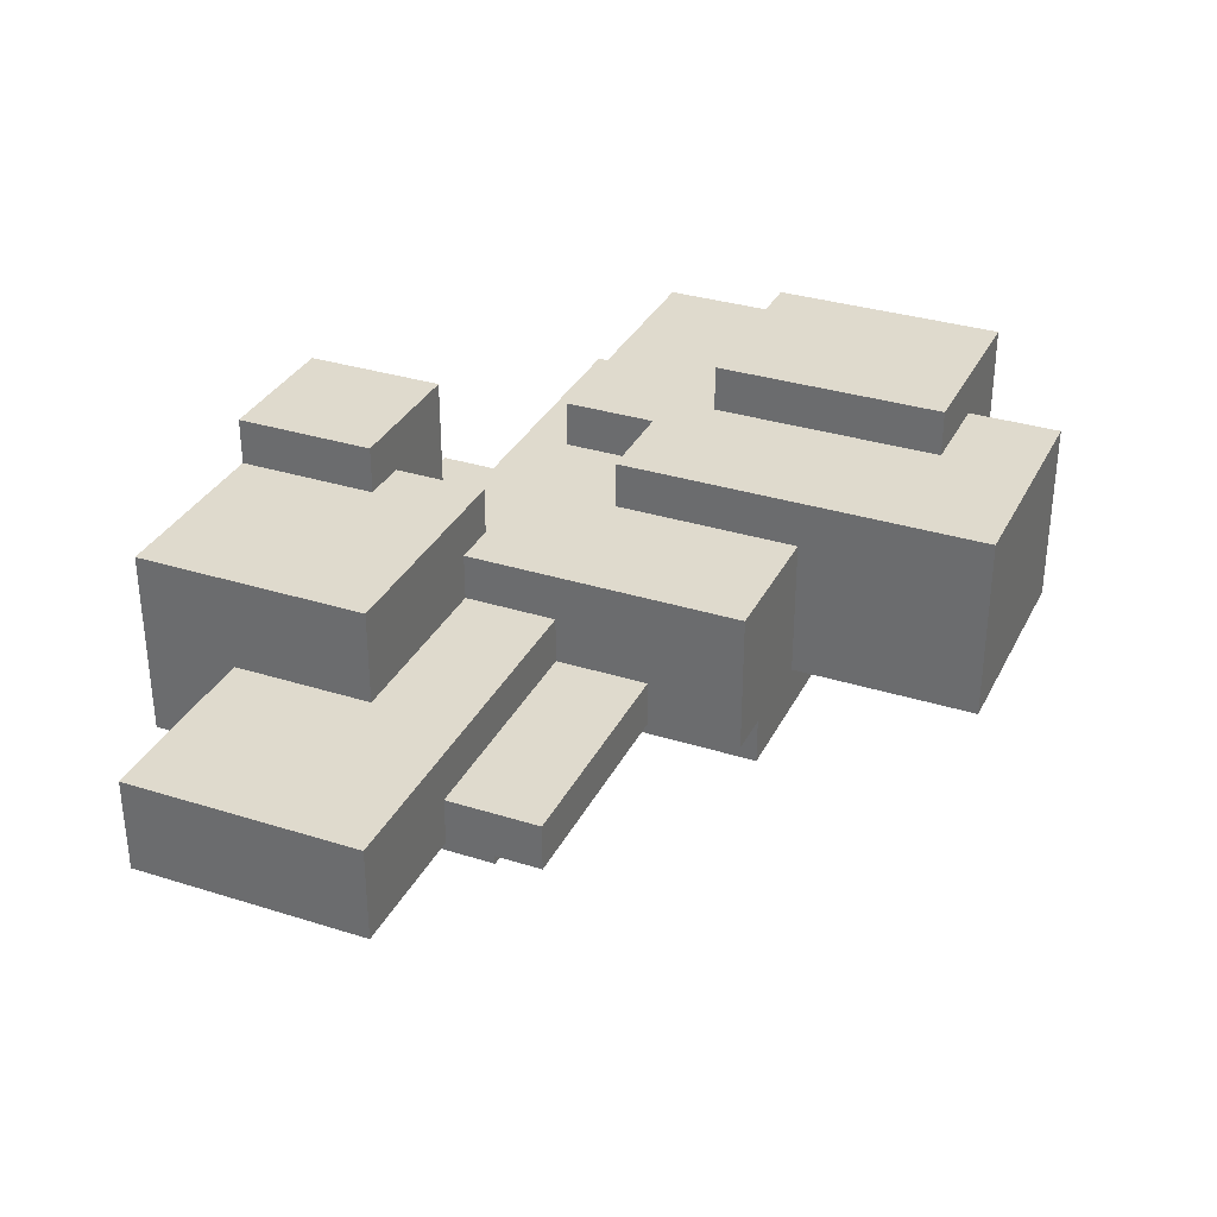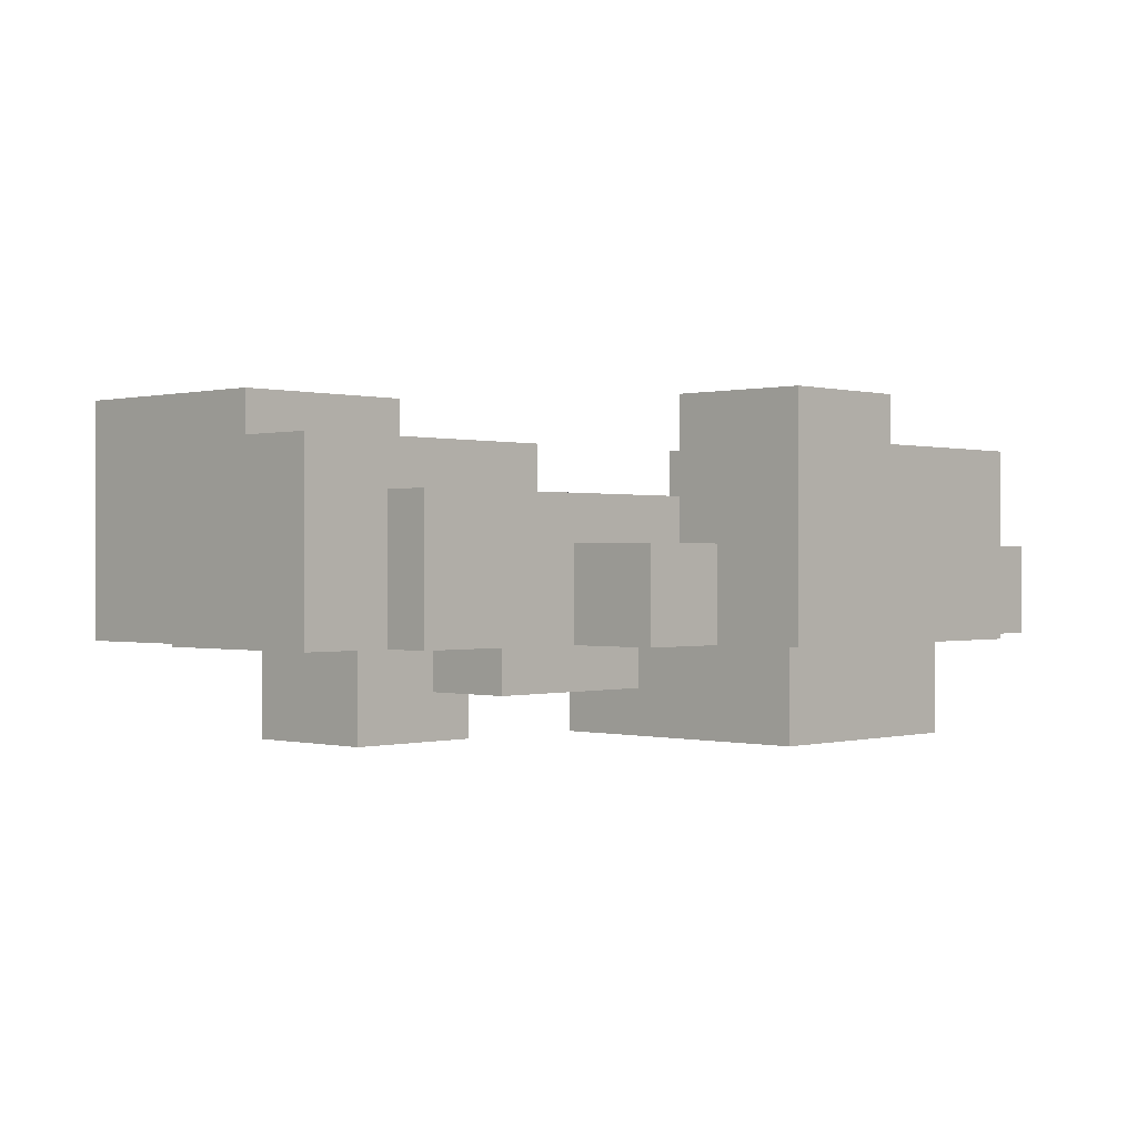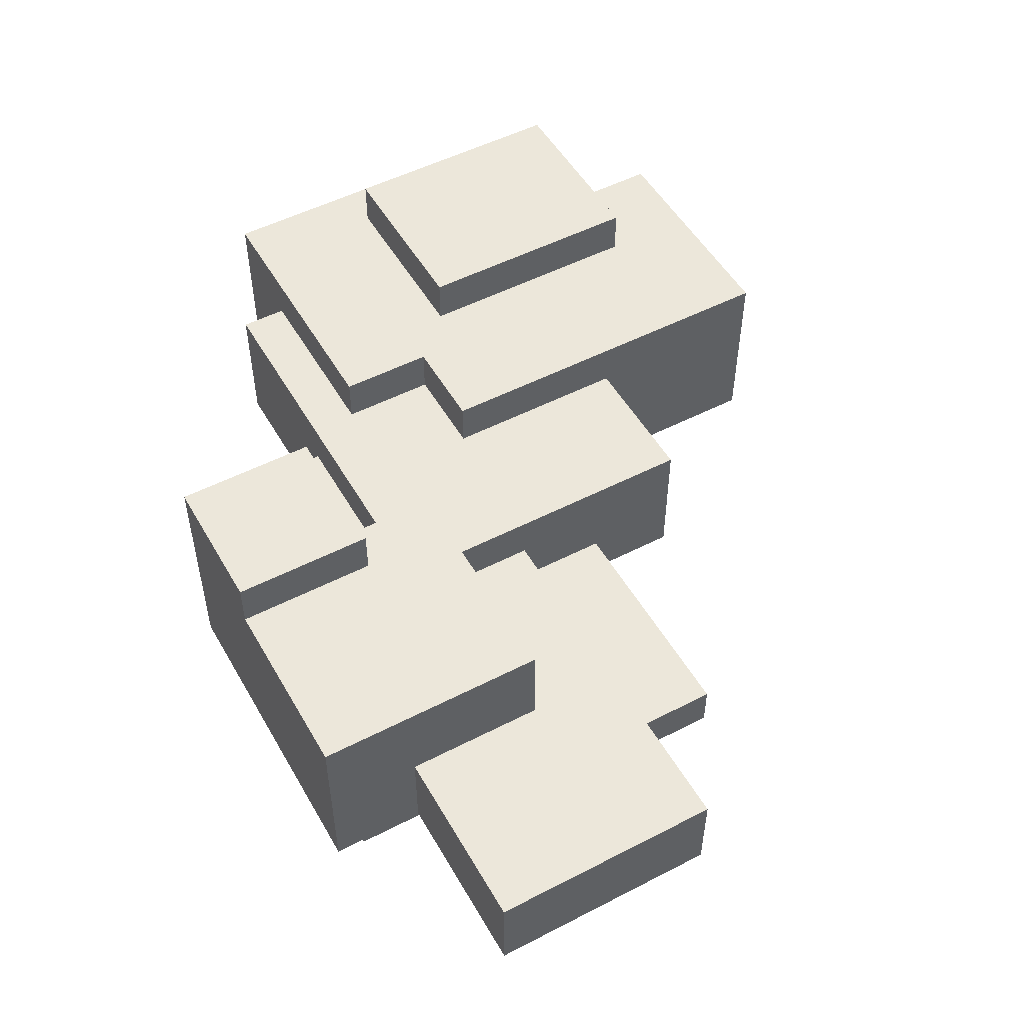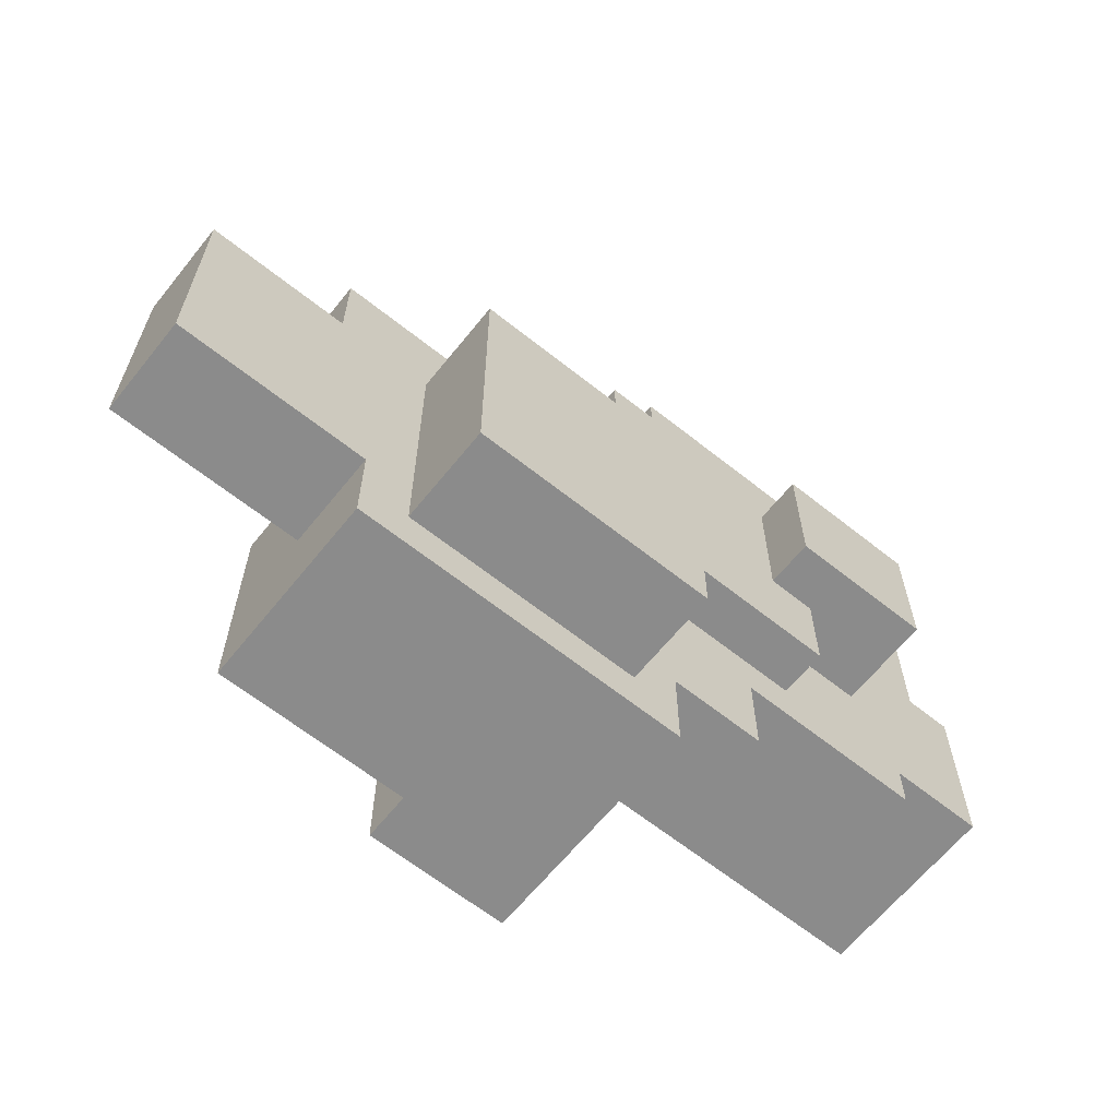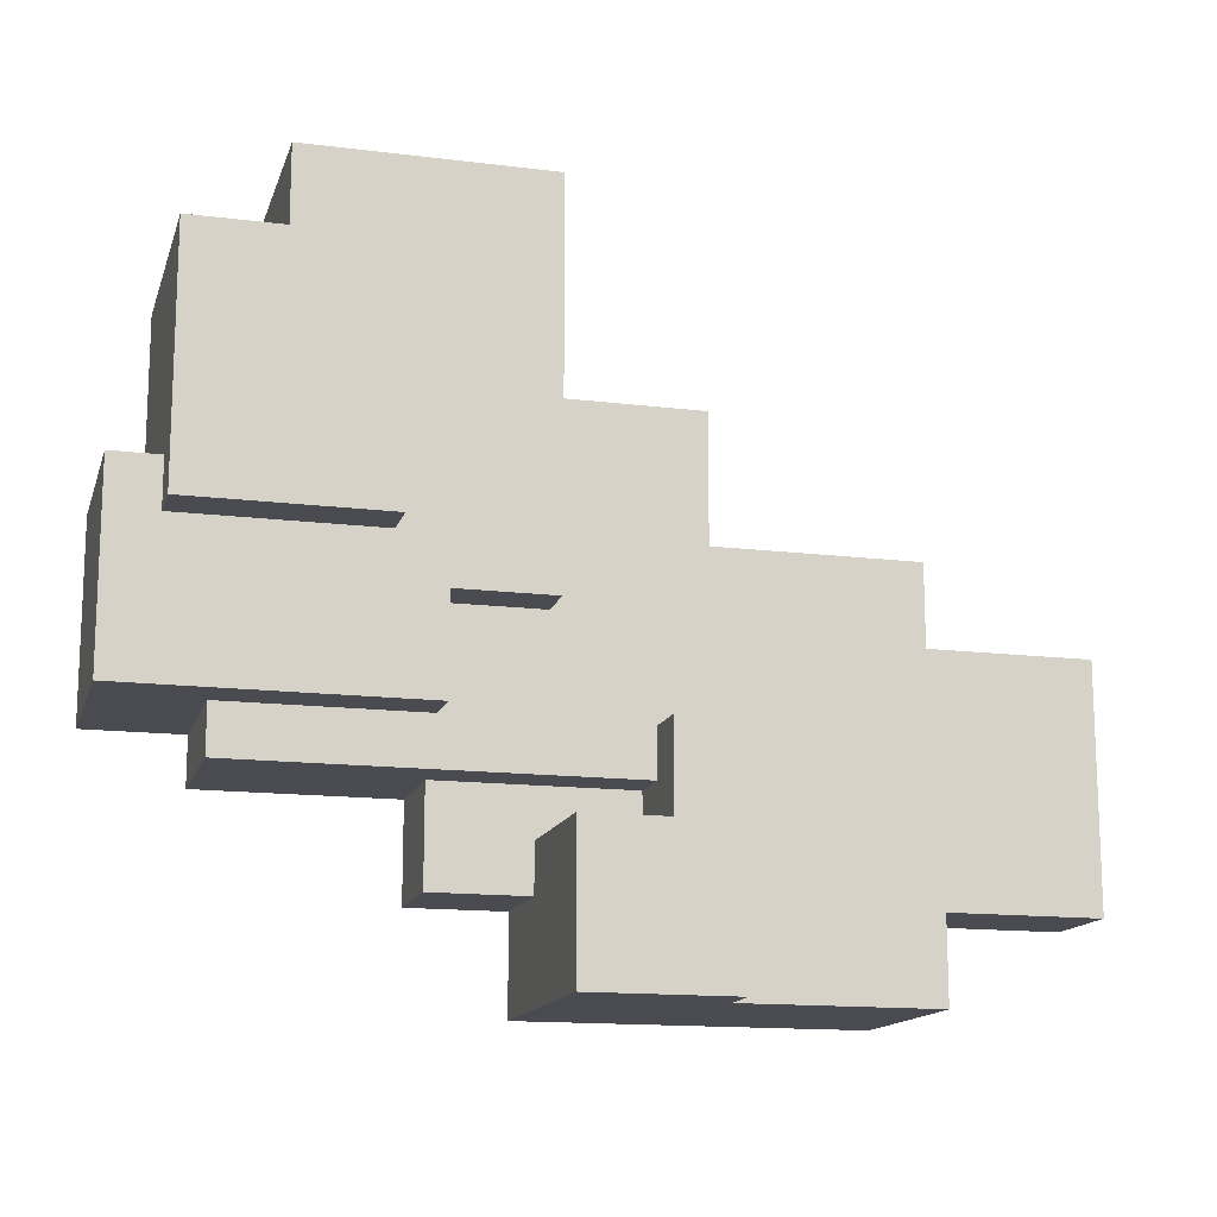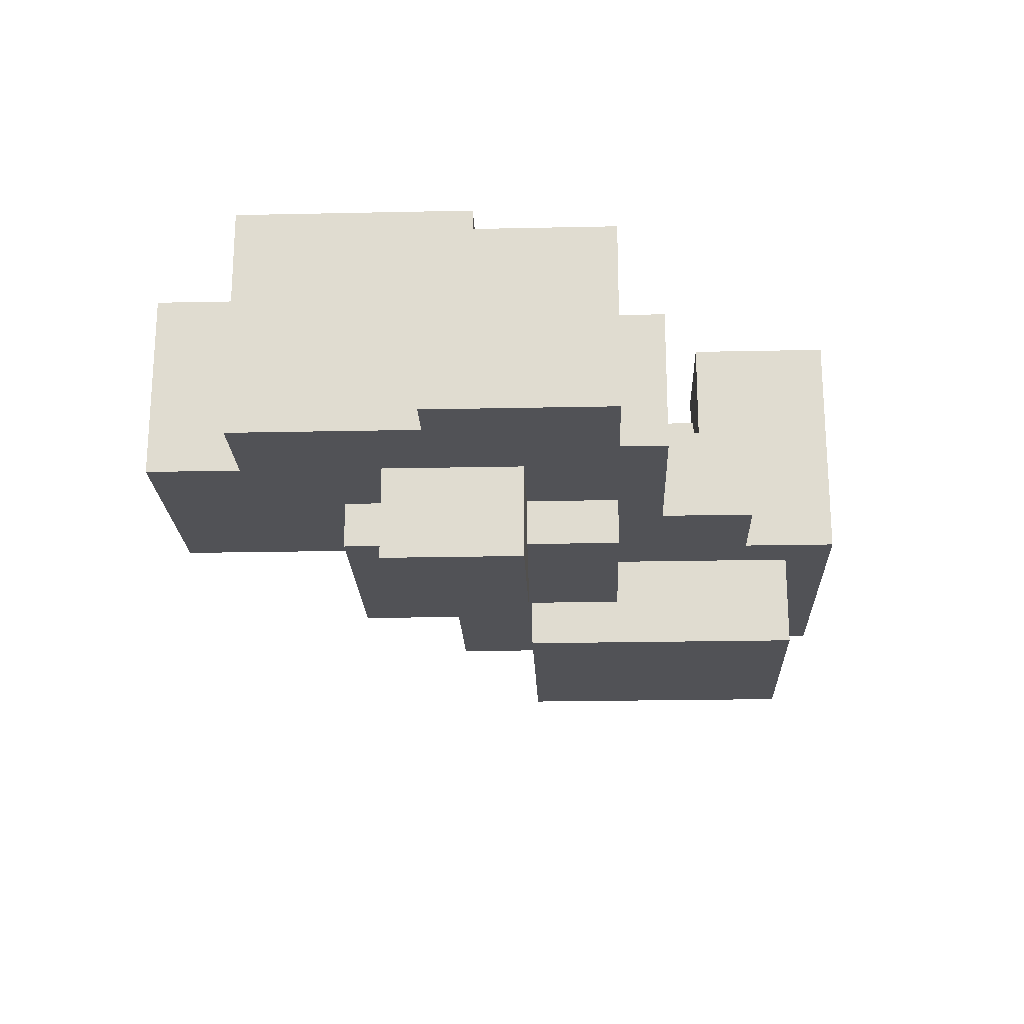
<metadata>
{"format":"obj","ext":"obj","renderer":"f3d","projection":"perspective","resolution":1024,"background":"white","views":[{"elev":32.9,"azim":-66.5,"up":"+Y"},{"elev":0.1,"azim":133.7,"up":"+Y"},{"elev":51.6,"azim":-119.2,"up":"+Y"},{"elev":-63.9,"azim":-38.8,"up":"+Z"},{"elev":-14.6,"azim":164.9,"up":"+Z"},{"elev":-21.2,"azim":92.2,"up":"+Y"}]}
</metadata>
<code>
v -7 2 3
v -7 2 -2
v -7 4 3
v -7 4 -2
v -4 2 5
v -4 2 3
v -4 3 5
v -4 3 3
v -3 2 -2
v -3 2 -4
v -3 4 1
v -3 4 -2
v -3 6 1
v -3 6 -4
v -2 0 3
v -2 0 -3
v -2 2 3
v -2 2 -3
v 1 2 7
v 1 2 5
v 1 3 5
v 1 3 3
v 1 4 3
v 1 4 1
v 1 5 7
v 1 5 1
v 1 6 -1
v 1 6 -4
v 1 7 -1
v 1 7 -4
v 2 1 7
v 2 1 3
v 2 2 7
v 2 2 3
v 4 2 11
v 4 2 7
v 4 5 7
v 4 5 3
v 4 6 11
v 4 6 3
v 6 0 6
v 6 0 3
v 6 1 6
v 6 1 3
v 6 5 3
v 6 5 1
v 6 6 3
v 6 6 1
v 7 6 9
v 7 6 4
v 7 7 9
v 7 7 4
v 2 4 -0
v 2 4 -1
v 2 5 1
v 2 5 -0
v 2 6 1
v 2 6 -1
v 3 0 3
v 3 0 -3
v 3 1 3
v 3 1 1
v 3 2 1
v 3 2 -3
v 4 2 -2
v 4 2 -4
v 4 4 -1
v 4 4 -2
v 4 7 -1
v 4 7 -4
v 6 2 -0
v 6 2 -2
v 6 4 -0
v 6 4 -2
v 7 1 7
v 7 1 6
v 7 1 3
v 7 1 1
v 7 2 7
v 7 2 6
v 7 2 3
v 7 2 1
v 9 0 6
v 9 0 3
v 9 2 11
v 9 2 9
v 9 2 6
v 9 2 3
v 9 6 11
v 9 6 9
v 10 2 1
v 10 2 -0
v 10 5 1
v 10 5 -0
v 11 2 9
v 11 2 5
v 11 6 5
v 11 6 4
v 11 7 9
v 11 7 4
v 12 2 5
v 12 2 1
v 12 6 5
v 12 6 1
v 4 2 11
v 4 6 11
v 9 2 11
v 9 6 11
v 7 6 9
v 7 7 9
v 9 2 9
v 9 6 9
v 11 2 9
v 11 7 9
v 1 2 7
v 1 5 7
v 2 1 7
v 2 2 7
v 4 2 7
v 4 5 7
v 7 1 7
v 7 2 7
v 6 0 6
v 6 1 6
v 7 1 6
v 7 2 6
v 9 0 6
v 9 2 6
v -4 2 5
v -4 3 5
v 1 2 5
v 1 3 5
v 11 2 5
v 11 6 5
v 12 2 5
v 12 6 5
v -7 2 3
v -7 4 3
v -4 2 3
v -4 3 3
v -2 0 3
v -2 2 3
v 1 3 3
v 1 4 3
v 2 1 3
v 2 2 3
v 3 0 3
v 3 1 3
v -3 4 1
v -3 6 1
v 1 4 1
v 1 5 1
v 2 5 1
v 2 6 1
v 1 6 -1
v 1 7 -1
v 2 4 -1
v 2 6 -1
v 4 4 -1
v 4 7 -1
v 7 6 4
v 7 7 4
v 11 6 4
v 11 7 4
v 4 5 3
v 4 6 3
v 6 0 3
v 6 1 3
v 6 5 3
v 6 6 3
v 7 1 3
v 7 2 3
v 9 0 3
v 9 2 3
v 3 1 1
v 3 2 1
v 6 5 1
v 6 6 1
v 7 1 1
v 7 2 1
v 10 2 1
v 10 5 1
v 12 2 1
v 12 6 1
v 2 4 -0
v 2 5 -0
v 6 2 -0
v 6 4 -0
v 10 2 -0
v 10 5 -0
v -7 2 -2
v -7 4 -2
v -3 2 -2
v -3 4 -2
v 4 2 -2
v 4 4 -2
v 6 2 -2
v 6 4 -2
v -2 0 -3
v -2 2 -3
v 3 0 -3
v 3 2 -3
v -3 2 -4
v -3 6 -4
v 1 6 -4
v 1 7 -4
v 4 2 -4
v 4 7 -4
v 6 0 6
v 9 0 6
v -2 0 3
v 3 0 3
v 6 0 3
v 9 0 3
v -2 0 -3
v 3 0 -3
v 2 1 7
v 7 1 7
v 6 1 6
v 7 1 6
v 2 1 3
v 3 1 3
v 6 1 3
v 7 1 3
v 3 1 1
v 7 1 1
v 4 2 11
v 9 2 11
v 9 2 9
v 11 2 9
v 1 2 7
v 2 2 7
v 4 2 7
v 7 2 7
v 7 2 6
v 9 2 6
v -4 2 5
v 1 2 5
v 11 2 5
v 12 2 5
v -7 2 3
v -4 2 3
v -2 2 3
v 2 2 3
v 7 2 3
v 9 2 3
v 3 2 1
v 7 2 1
v 10 2 1
v 12 2 1
v 6 2 -0
v 10 2 -0
v -7 2 -2
v -3 2 -2
v 4 2 -2
v 6 2 -2
v -2 2 -3
v 3 2 -3
v -3 2 -4
v 4 2 -4
v -4 3 5
v 1 3 5
v -4 3 3
v 1 3 3
v -7 4 3
v 1 4 3
v -3 4 1
v 1 4 1
v 2 4 -0
v 6 4 -0
v 2 4 -1
v 4 4 -1
v -7 4 -2
v -3 4 -2
v 4 4 -2
v 6 4 -2
v 1 5 7
v 4 5 7
v 4 5 3
v 6 5 3
v 1 5 1
v 2 5 1
v 6 5 1
v 10 5 1
v 2 5 -0
v 10 5 -0
v 4 6 11
v 9 6 11
v 7 6 9
v 9 6 9
v 11 6 5
v 12 6 5
v 7 6 4
v 11 6 4
v 4 6 3
v 6 6 3
v -3 6 1
v 2 6 1
v 6 6 1
v 12 6 1
v 1 6 -1
v 2 6 -1
v -3 6 -4
v 1 6 -4
v 7 7 9
v 11 7 9
v 7 7 4
v 11 7 4
v 1 7 -1
v 4 7 -1
v 1 7 -4
v 4 7 -4
f 3 2 1
f 4 2 3
f 7 6 5
f 8 6 7
f 12 10 9
f 13 12 11
f 14 10 12
f 14 12 13
f 17 16 15
f 18 16 17
f 21 20 19
f 23 22 21
f 25 21 19
f 25 24 23
f 25 23 21
f 26 24 25
f 29 28 27
f 30 28 29
f 33 32 31
f 34 32 33
f 37 36 35
f 39 37 35
f 39 38 37
f 40 38 39
f 43 42 41
f 44 42 43
f 47 46 45
f 48 46 47
f 51 50 49
f 52 50 51
f 53 54 56
f 55 56 57
f 56 54 58
f 57 56 58
f 59 60 61
f 61 60 62
f 62 60 63
f 63 60 64
f 65 66 68
f 67 68 69
f 68 66 70
f 69 68 70
f 71 72 73
f 73 72 74
f 75 76 79
f 79 76 80
f 77 78 81
f 81 78 82
f 83 84 87
f 87 84 88
f 85 86 89
f 89 86 90
f 91 92 93
f 93 92 94
f 95 96 97
f 95 97 99
f 97 98 99
f 99 98 100
f 101 102 103
f 103 102 104
f 107 106 105
f 108 106 107
f 112 110 109
f 113 112 111
f 114 110 112
f 114 112 113
f 118 116 115
f 119 116 118
f 119 118 117
f 120 116 119
f 121 119 117
f 122 119 121
f 125 124 123
f 127 125 123
f 127 126 125
f 128 126 127
f 131 130 129
f 132 130 131
f 135 134 133
f 136 134 135
f 139 138 137
f 140 138 139
f 143 138 140
f 144 138 143
f 145 142 141
f 146 142 145
f 147 145 141
f 148 145 147
f 151 150 149
f 152 150 151
f 153 150 152
f 154 150 153
f 158 156 155
f 159 158 157
f 160 156 158
f 160 158 159
f 161 162 163
f 163 162 164
f 165 166 169
f 169 166 170
f 167 168 171
f 167 171 173
f 171 172 173
f 173 172 174
f 175 176 179
f 179 176 180
f 177 178 182
f 181 182 183
f 182 178 184
f 183 182 184
f 185 186 188
f 187 188 189
f 188 186 190
f 189 188 190
f 191 192 193
f 193 192 194
f 195 196 197
f 197 196 198
f 199 200 201
f 201 200 202
f 203 204 205
f 203 205 207
f 205 206 207
f 207 206 208
f 213 210 209
f 214 210 213
f 215 212 211
f 216 212 215
f 219 218 217
f 220 218 219
f 221 219 217
f 222 219 221
f 223 219 222
f 225 224 223
f 225 223 222
f 226 224 225
f 229 228 227
f 233 229 227
f 233 230 229
f 234 230 233
f 235 230 234
f 236 230 235
f 238 232 231
f 239 230 236
f 242 238 237
f 243 238 242
f 244 232 238
f 244 238 243
f 246 240 239
f 246 239 236
f 248 246 245
f 249 240 246
f 249 246 248
f 250 240 249
f 251 248 247
f 251 249 248
f 252 249 251
f 253 243 242
f 253 242 241
f 254 243 253
f 255 251 247
f 256 251 255
f 257 243 254
f 258 255 247
f 259 257 254
f 259 258 257
f 260 255 258
f 260 258 259
f 261 262 263
f 263 262 264
f 265 266 267
f 267 266 268
f 269 270 271
f 271 270 272
f 265 267 273
f 273 267 274
f 272 270 275
f 275 270 276
f 277 278 279
f 277 279 281
f 279 280 281
f 281 280 282
f 282 280 283
f 283 284 285
f 282 283 285
f 285 284 286
f 287 288 289
f 289 288 290
f 287 289 293
f 291 292 294
f 287 293 295
f 293 294 295
f 295 294 296
f 296 294 299
f 294 292 300
f 299 294 300
f 297 298 301
f 301 298 302
f 297 301 303
f 303 301 304
f 305 306 307
f 307 306 308
f 309 310 311
f 311 310 312

</code>
